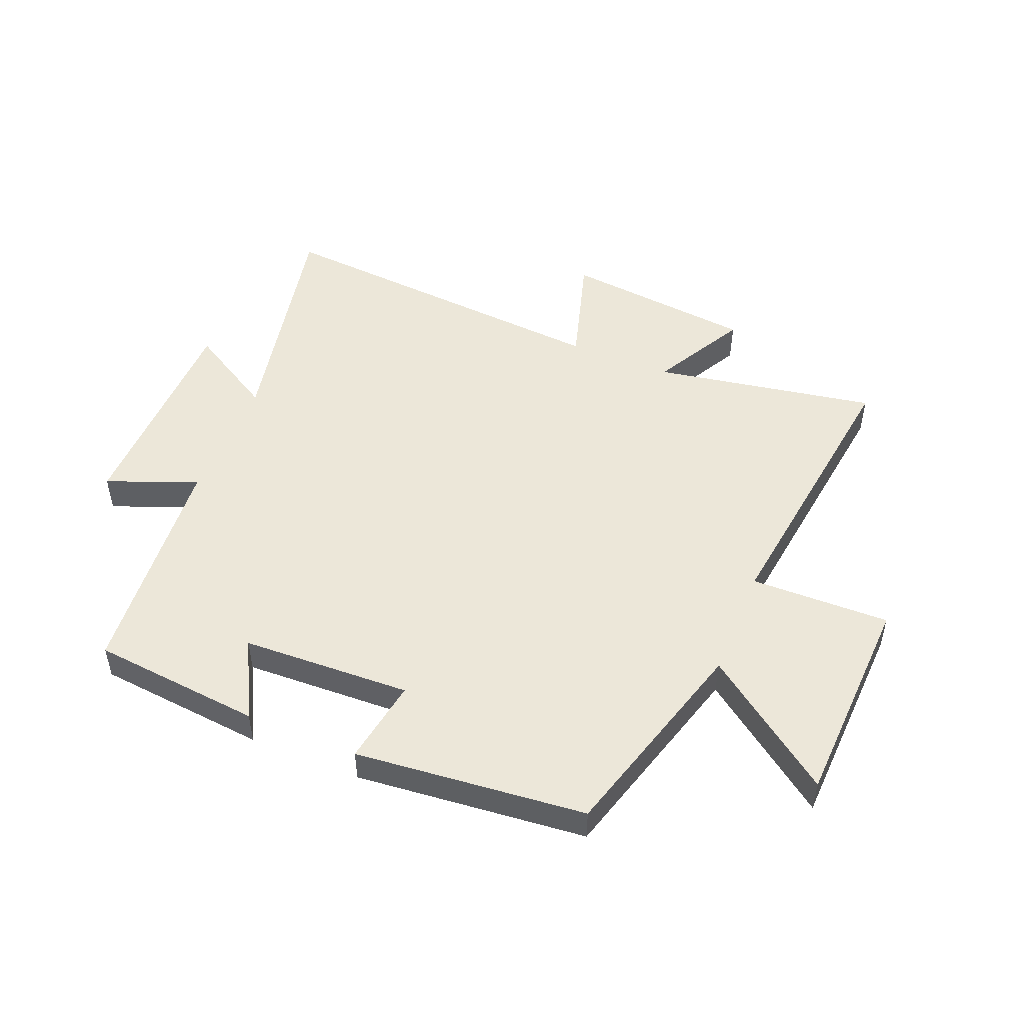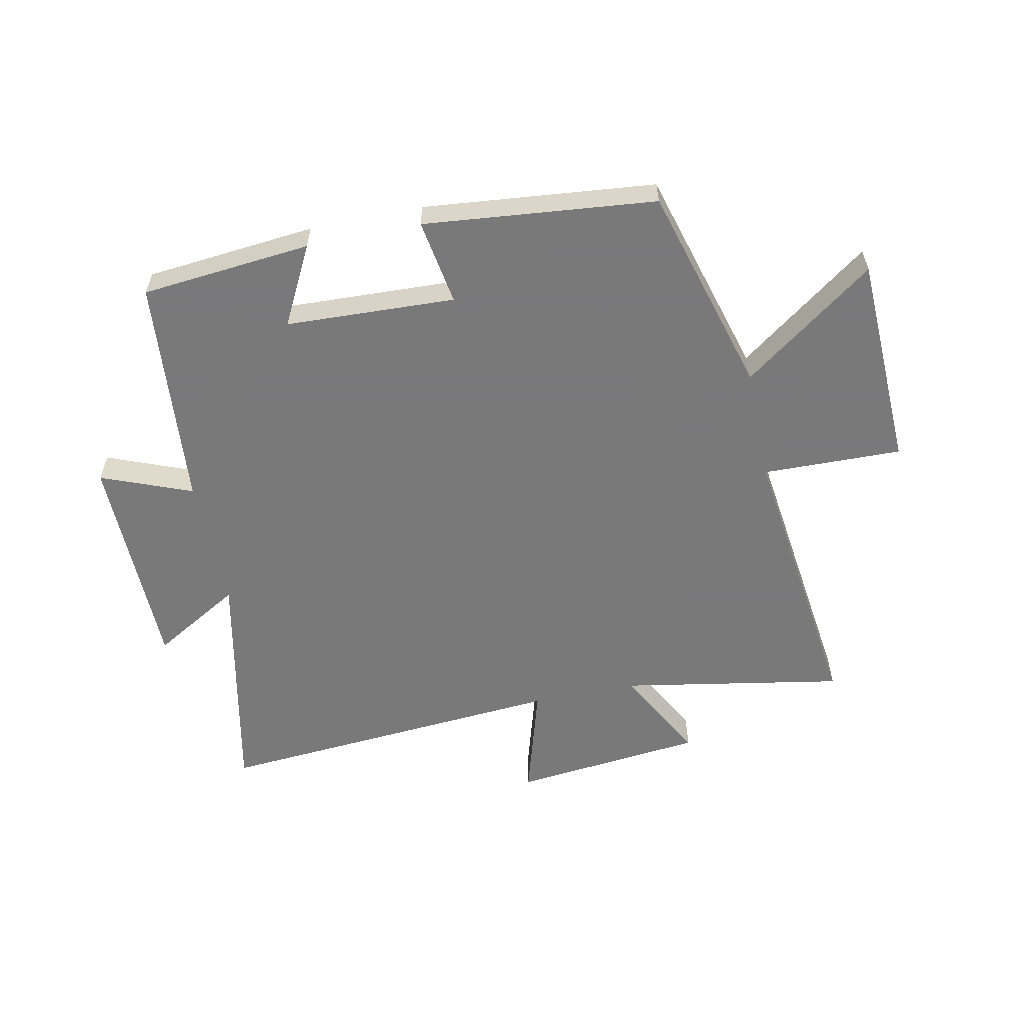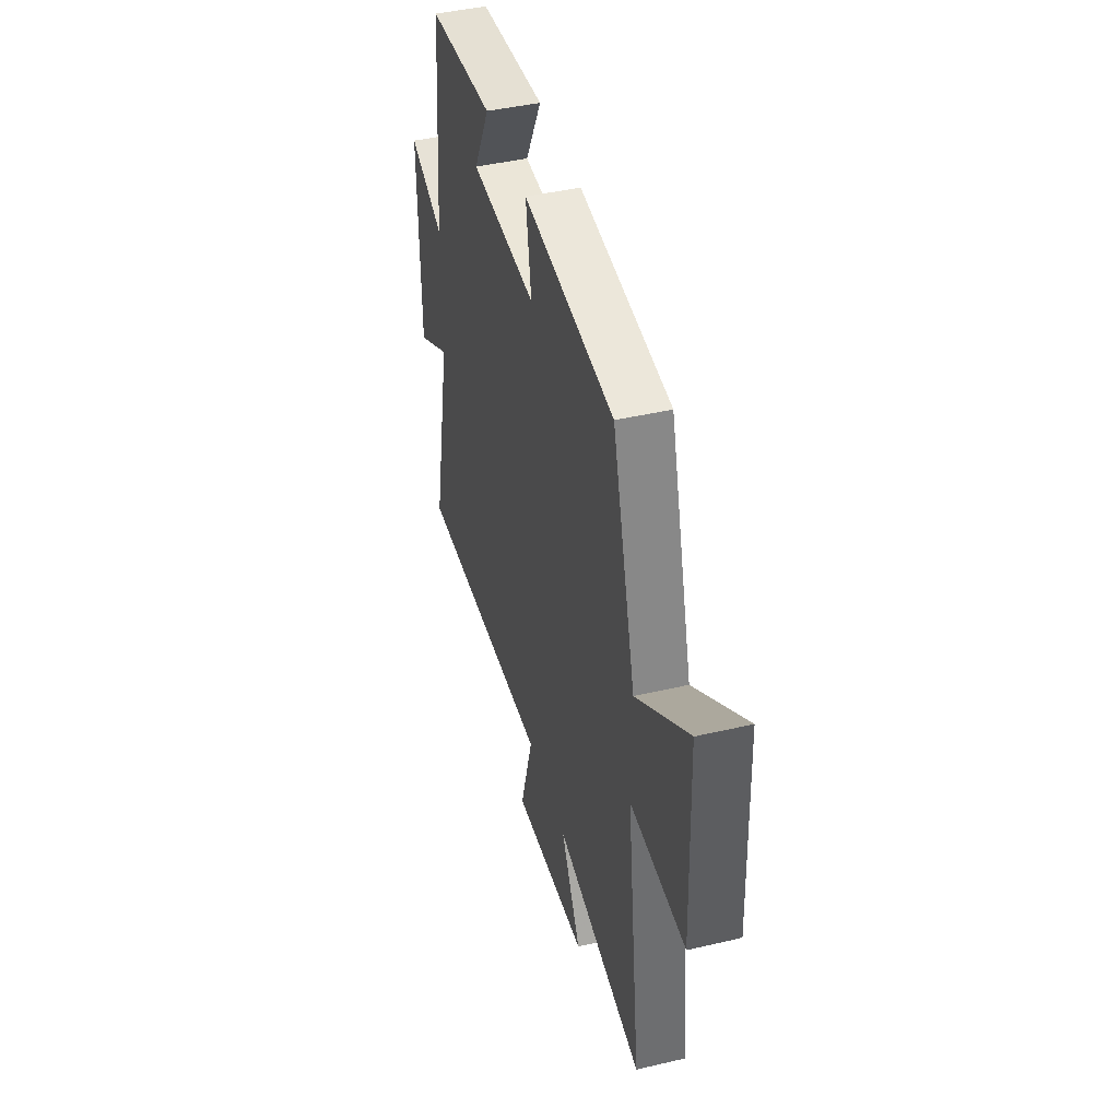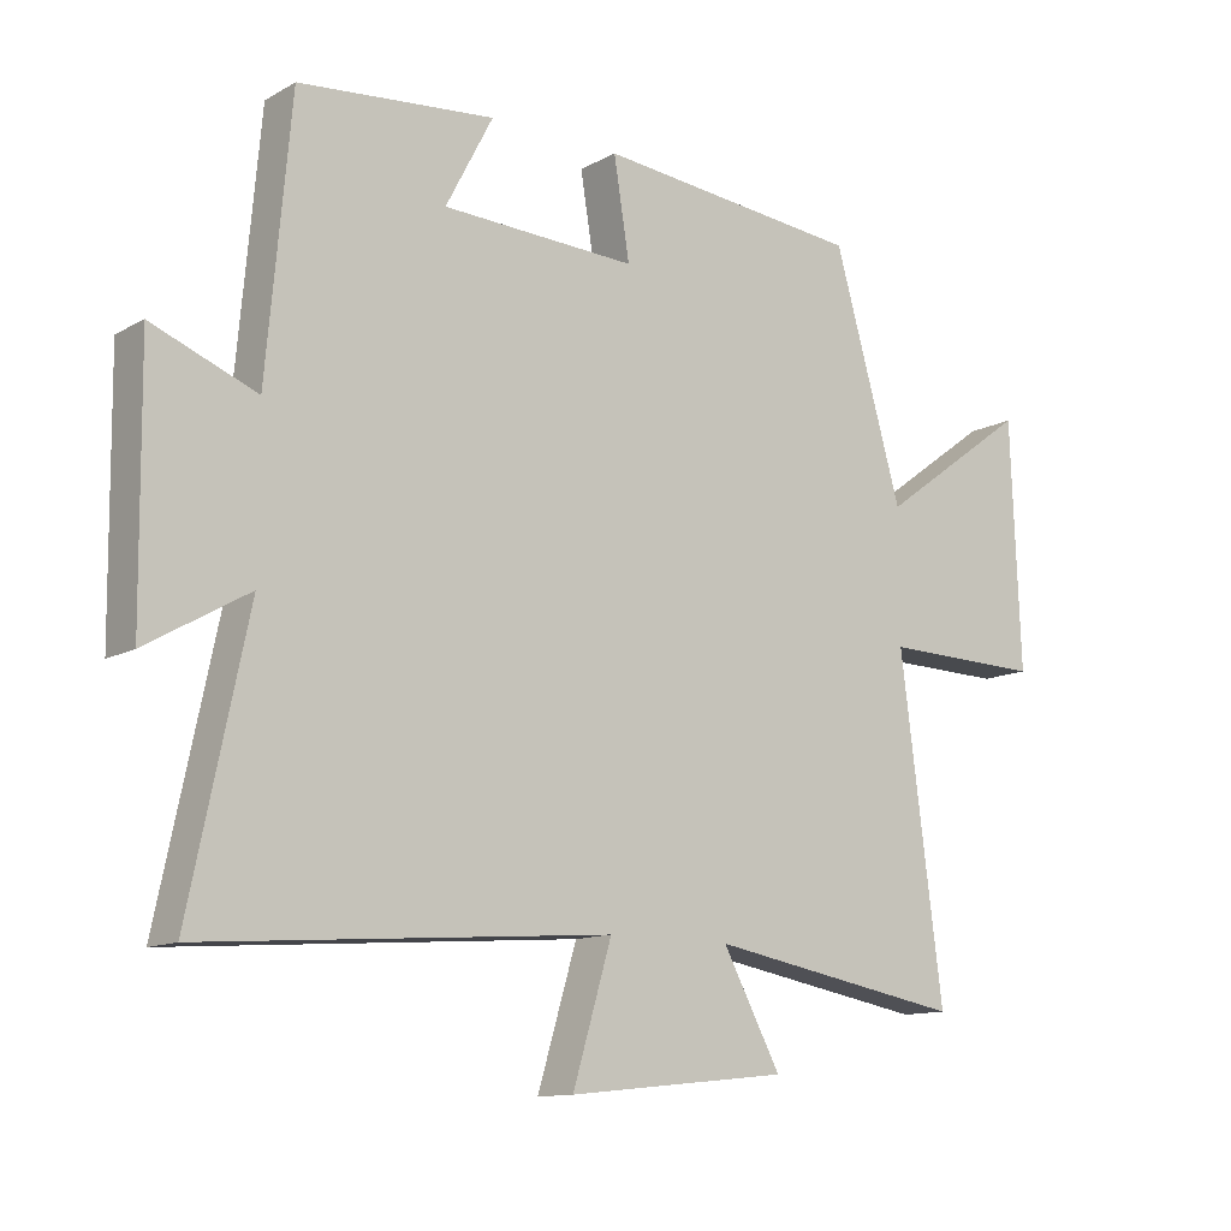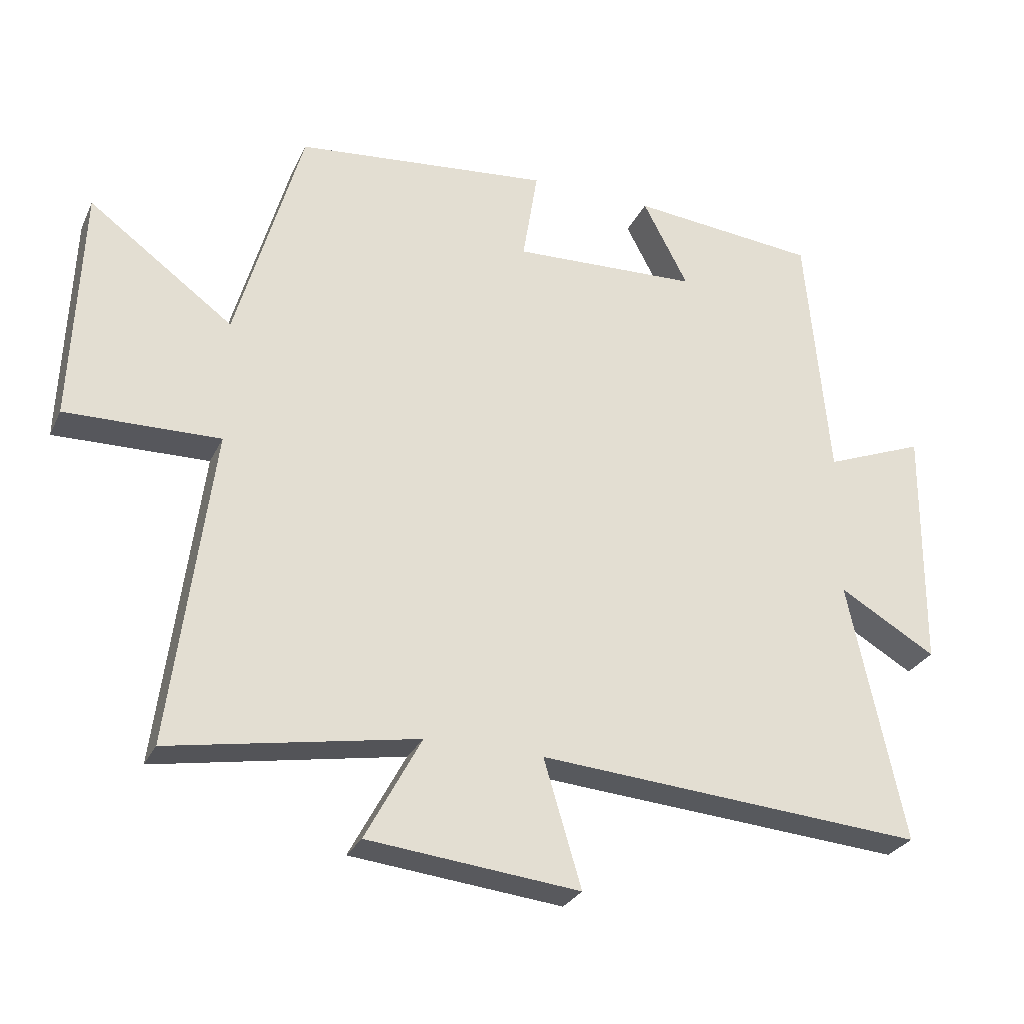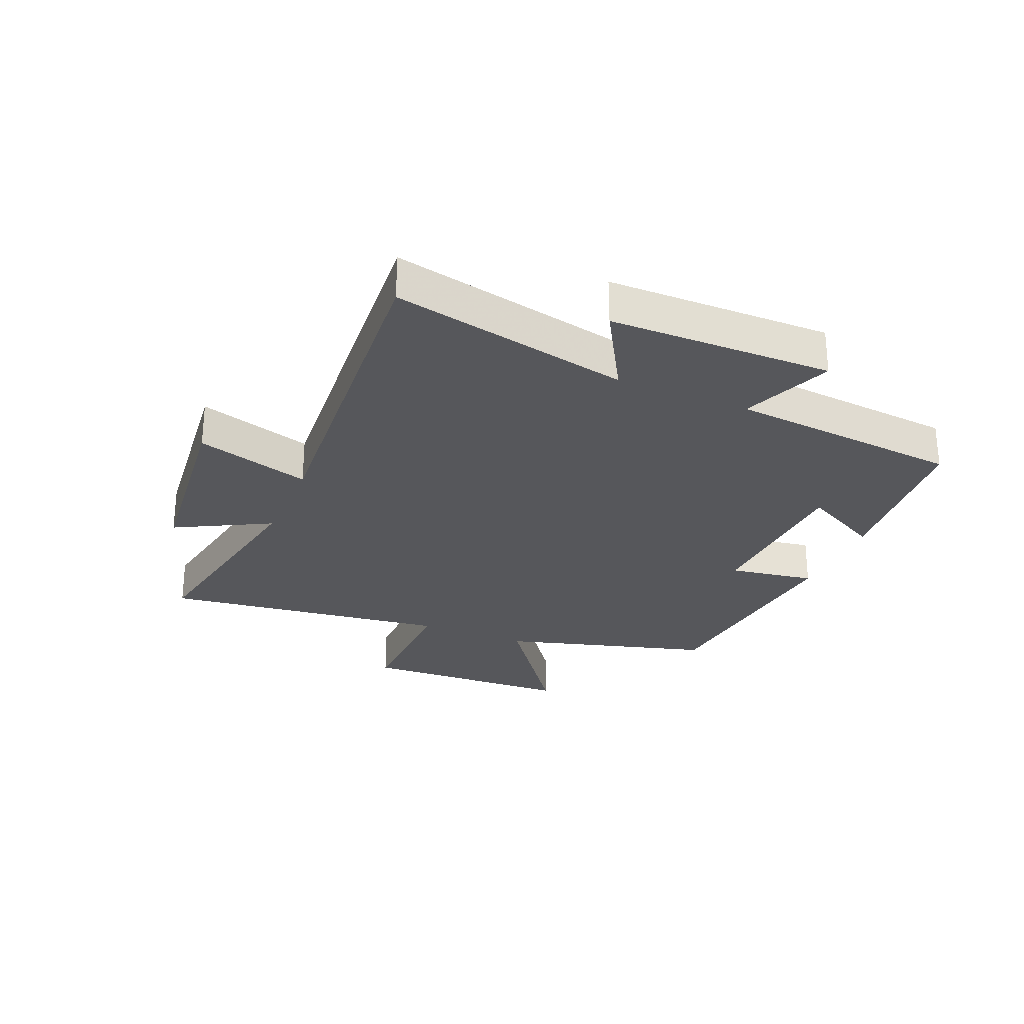
<metadata>
{"format":"obj","ext":"obj","renderer":"f3d","projection":"perspective","resolution":1024,"background":"white","views":[{"elev":49.9,"azim":22.4,"up":"+Y"},{"elev":-57.8,"azim":11.7,"up":"+Y"},{"elev":43.7,"azim":74.6,"up":"+Z"},{"elev":-12.2,"azim":-38.1,"up":"+Z"},{"elev":-28.1,"azim":158.6,"up":"+Z"},{"elev":-27.3,"azim":-113.0,"up":"+Y"}]}
</metadata>
<code>
v 0.4 0.07 0.461
v 0.5 0.07 0.11
v 0.72 0.07 0.271
v 0.734 0.07 -0.089
v 0.5 0.07 -0.084
v 0.562 0.07 -0.567
v 0.187 0.07 -0.5
v 0.272 0.07 -0.658
v -0.05 0.07 -0.692
v 0.007 0.07 -0.5
v -0.584 0.07 -0.545
v -0.5 0.07 -0.145
v -0.648 0.07 -0.231
v -0.652 0.07 0.143
v -0.5 0.07 0.083
v -0.465 0.07 0.473
v -0.18 0.07 0.5
v -0.249 0.07 0.368
v 0.035 0.07 0.356
v 0.012 0.07 0.5
v 0.4 0 0.461
v 0.5 0 0.11
v 0.72 0 0.271
v 0.734 0 -0.089
v 0.5 0 -0.084
v 0.562 0 -0.567
v 0.187 0 -0.5
v 0.272 0 -0.658
v -0.05 0 -0.692
v 0.007 0 -0.5
v -0.584 0 -0.545
v -0.5 0 -0.145
v -0.648 0 -0.231
v -0.652 0 0.143
v -0.5 0 0.083
v -0.465 0 0.473
v -0.18 0 0.5
v -0.249 0 0.368
v 0.035 0 0.356
v 0.012 0 0.5
f 19 20 1 2
f 18 19 2
f 15 16 17 18
f 15 18 2
f 12 13 14 15
f 12 15 2
f 10 11 12 2
f 7 8 9 10
f 7 10 2 3
f 5 6 7
f 5 7 3
f 3 4 5
f 22 21 40 39
f 22 39 38
f 38 37 36 35
f 22 38 35
f 35 34 33 32
f 22 35 32
f 22 32 31 30
f 30 29 28 27
f 23 22 30 27
f 27 26 25
f 23 27 25
f 25 24 23
f 1 21 22 2
f 2 22 23 3
f 3 23 24 4
f 4 24 25 5
f 5 25 26 6
f 6 26 27 7
f 7 27 28 8
f 8 28 29 9
f 9 29 30 10
f 10 30 31 11
f 11 31 32 12
f 12 32 33 13
f 13 33 34 14
f 14 34 35 15
f 15 35 36 16
f 16 36 37 17
f 17 37 38 18
f 18 38 39 19
f 19 39 40 20
f 20 40 21 1

</code>
